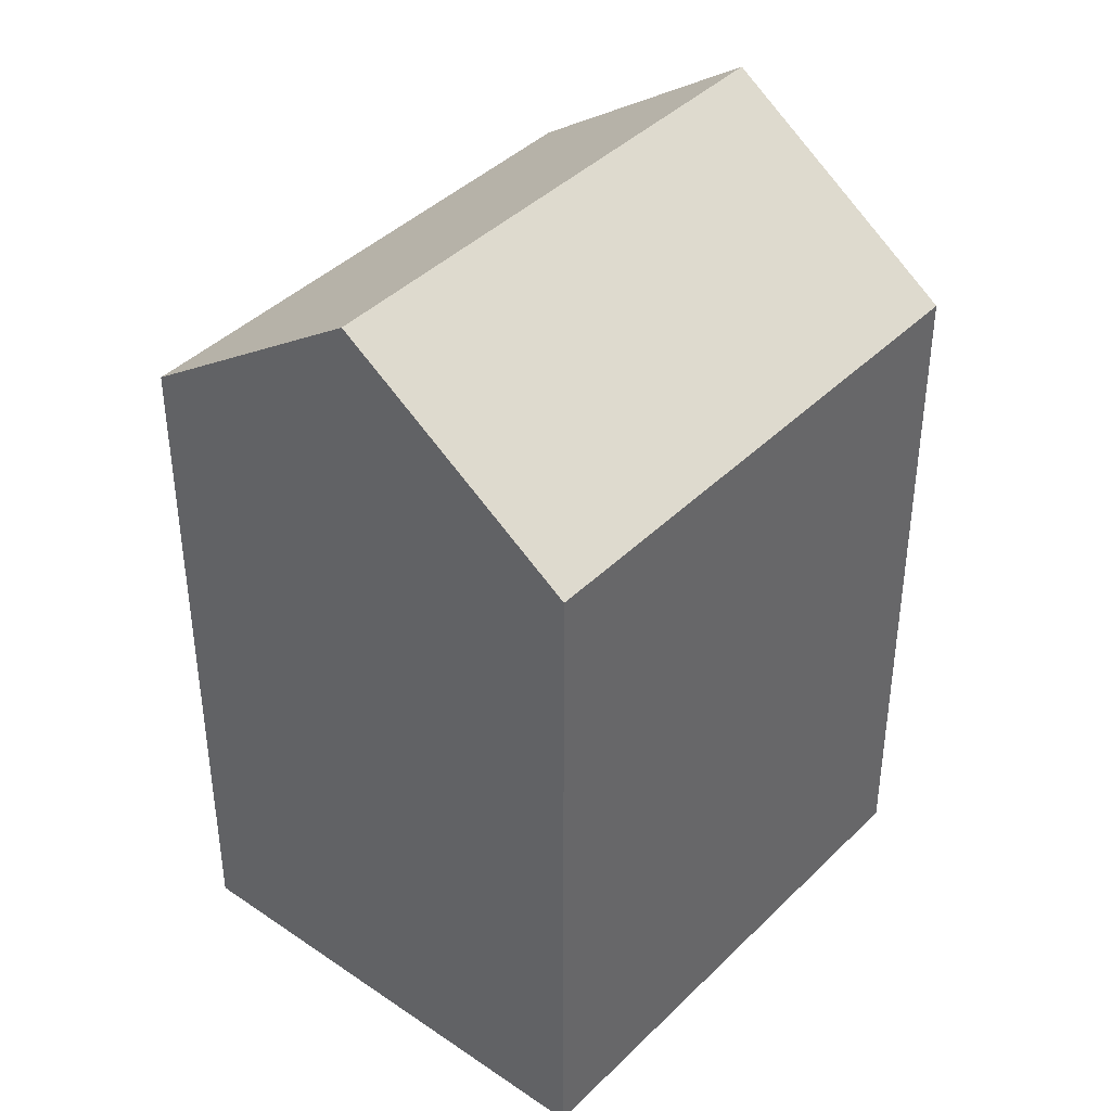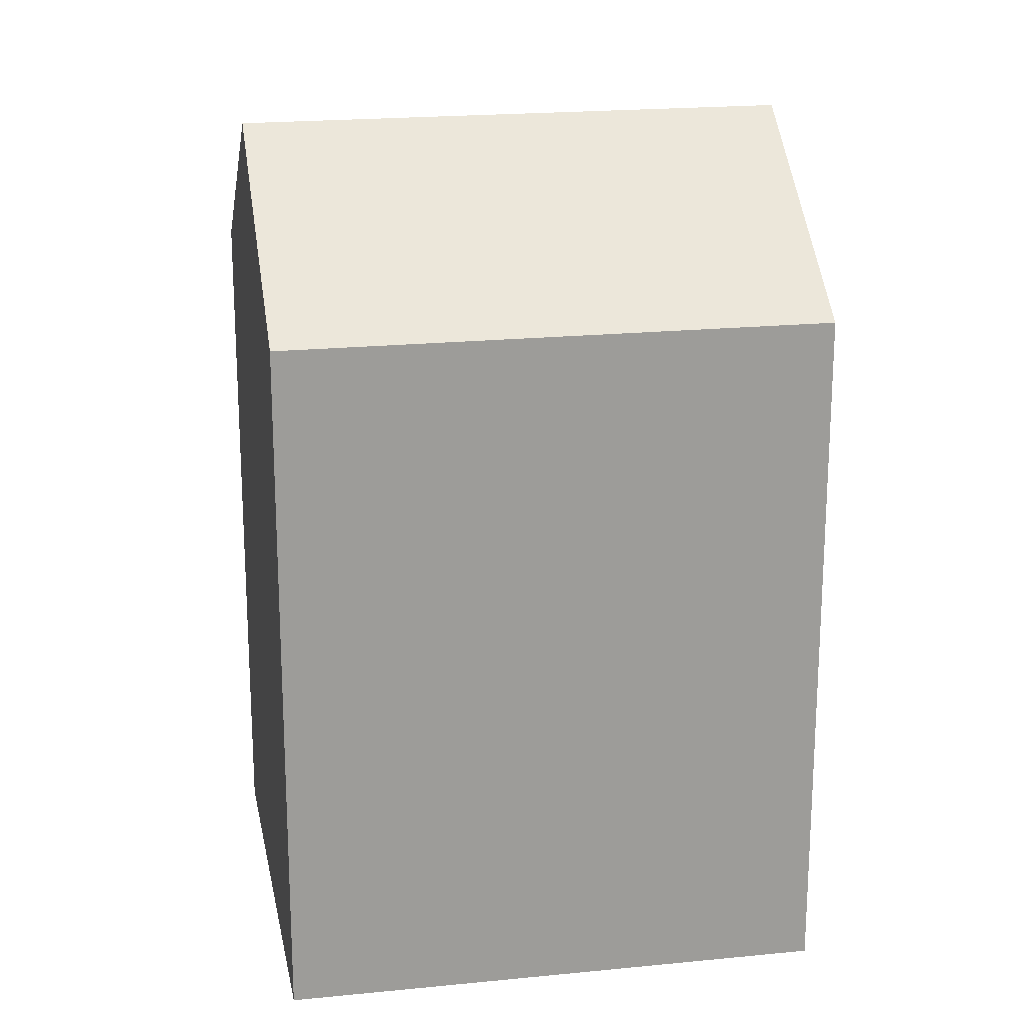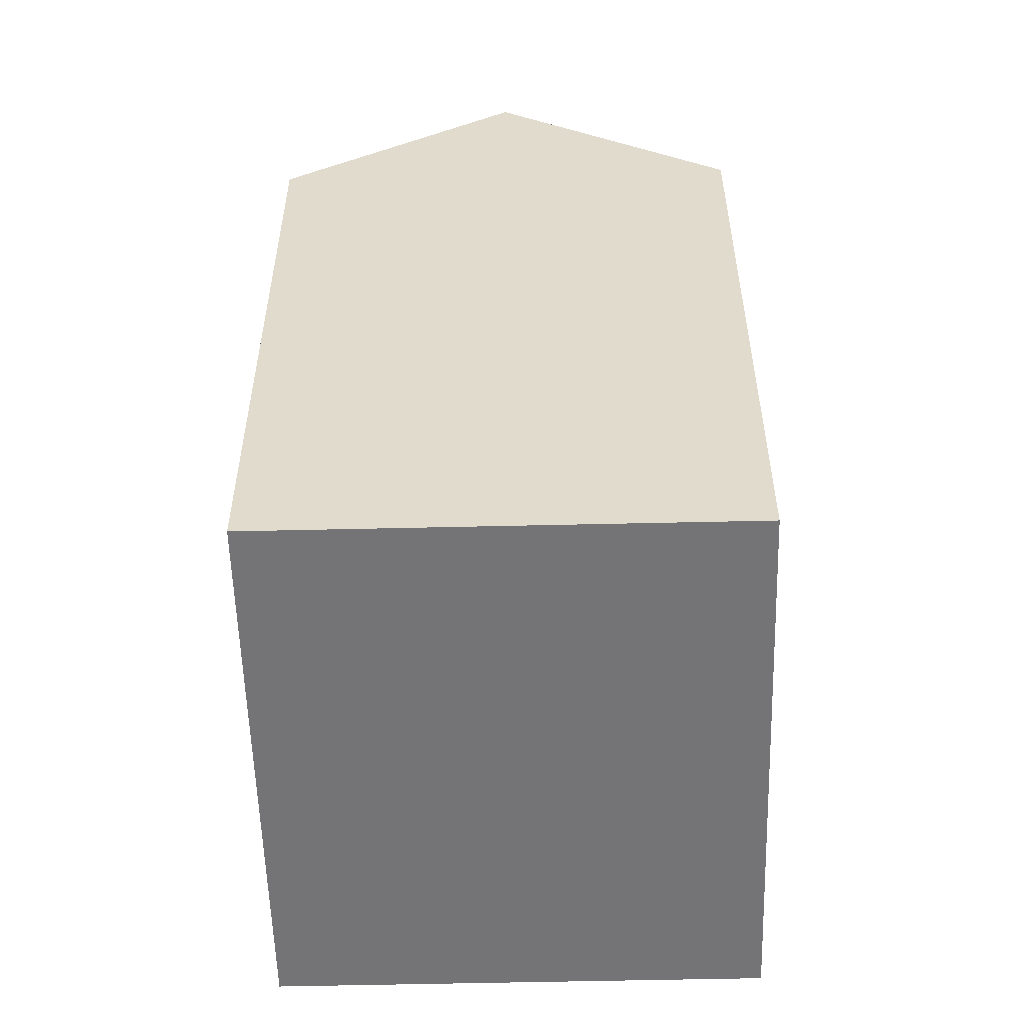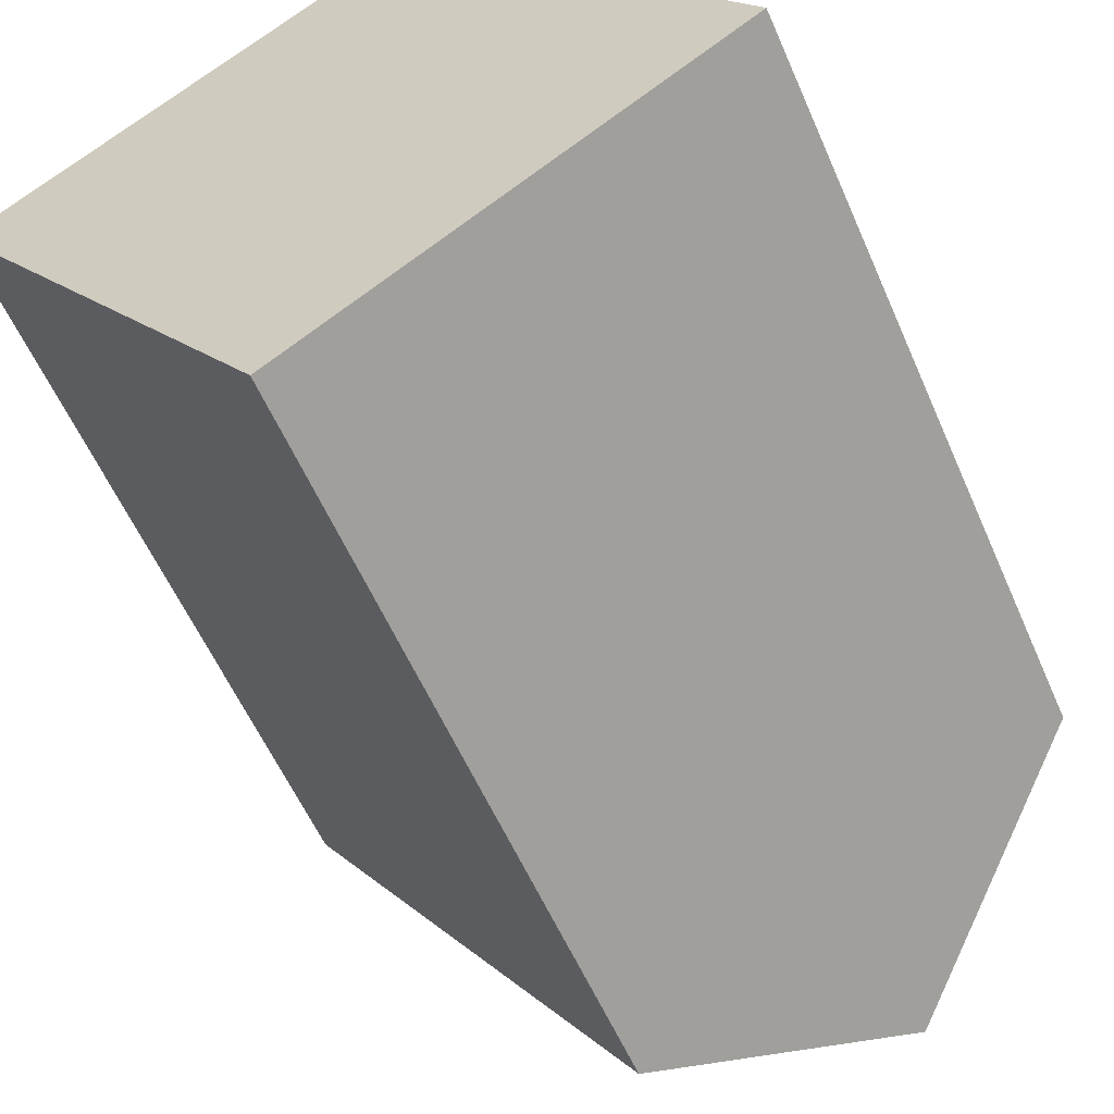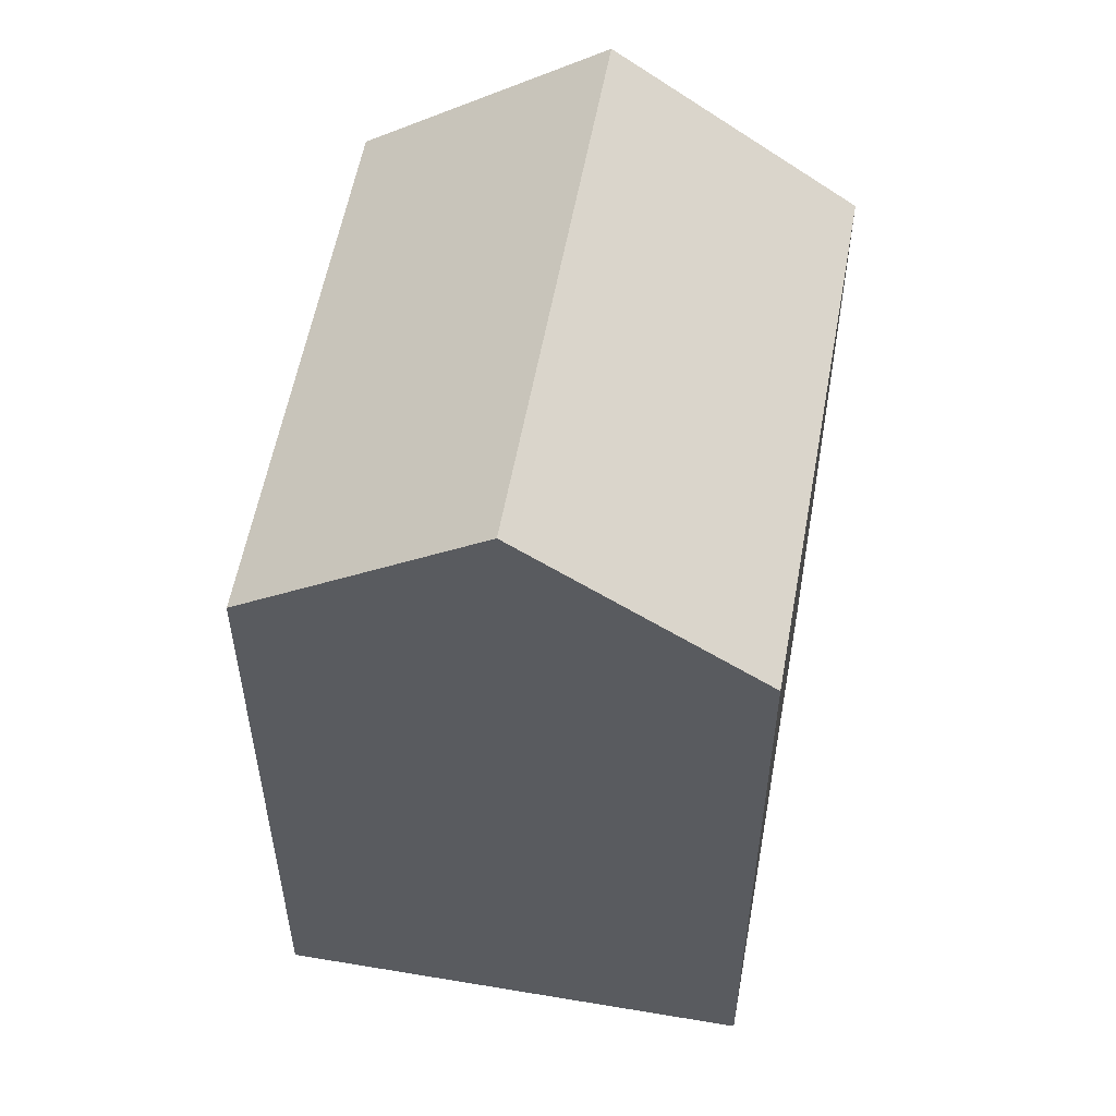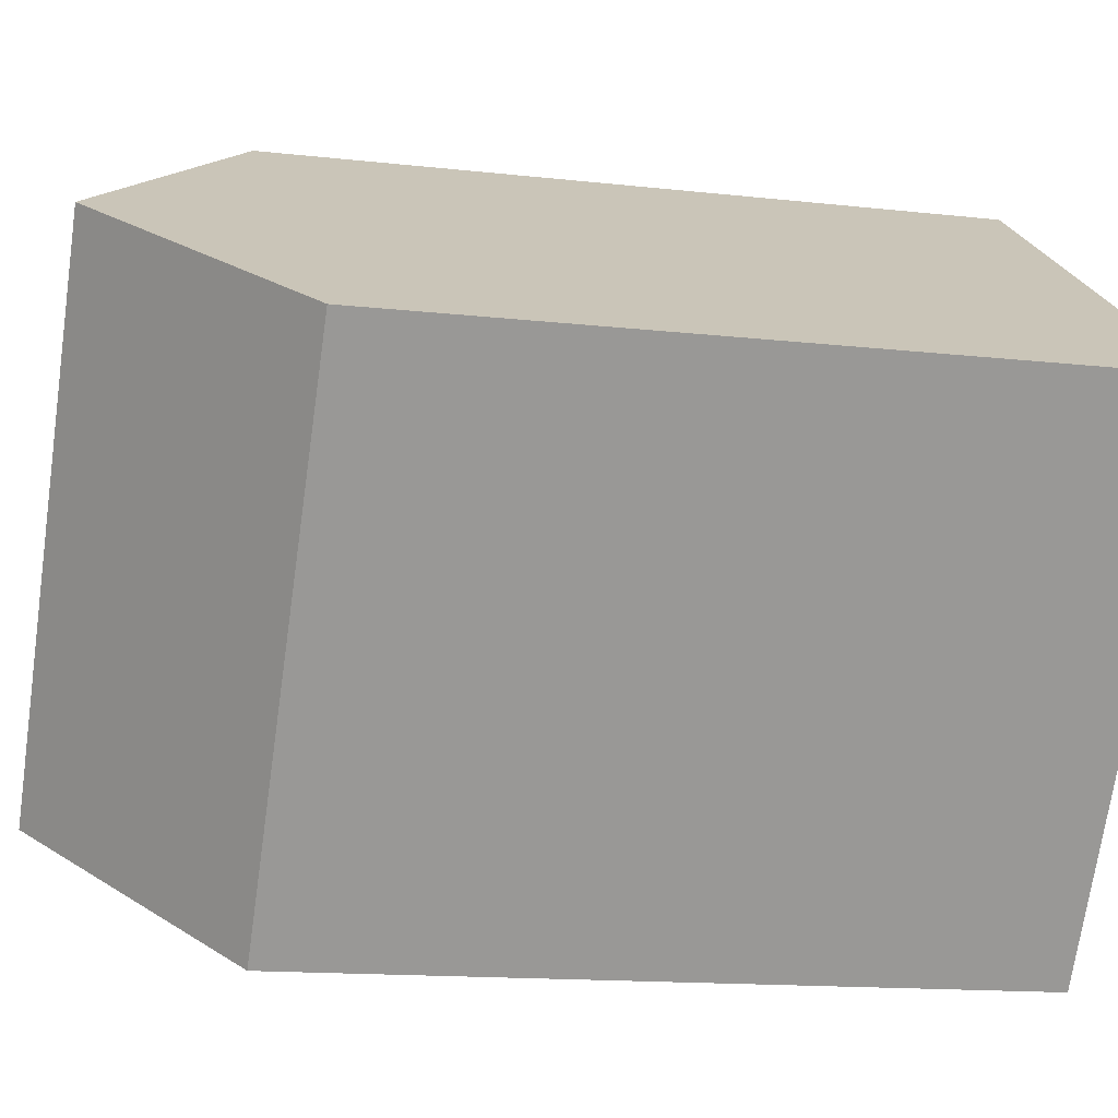
<metadata>
{"format":"obj","ext":"obj","renderer":"f3d","projection":"perspective","resolution":1024,"background":"white","views":[{"elev":41.1,"azim":-174.4,"up":"+Y"},{"elev":20.3,"azim":45.1,"up":"+Y"},{"elev":-56.3,"azim":147.1,"up":"+Y"},{"elev":-57.2,"azim":23.3,"up":"+Z"},{"elev":56.3,"azim":-24.3,"up":"+Y"},{"elev":-13.8,"azim":-104.4,"up":"+Z"}]}
</metadata>
<code>
v  9.89 17.42 6.741
v  0 0 0
v  9.89 -4.128e-16 6.742
v  0.0003722 17.42 -0.0005514
v  4.945 21.61 3.37
v  7.763 6.906e-16 -11.28
v  7.764 17.42 -11.28
v  17.65 2.777e-16 -4.536
v  17.65 17.42 -4.536
v  12.71 21.61 -7.908
g defaultobject
f 1 2 3
f 2 1 4
f 4 1 5
f 4 6 2
f 6 4 7
f 7 8 6
f 8 7 9
f 9 7 10
f 8 1 3
f 1 8 9
f 6 3 2
f 3 6 8
f 7 5 10
f 5 7 4
f 10 1 9
f 1 10 5

</code>
